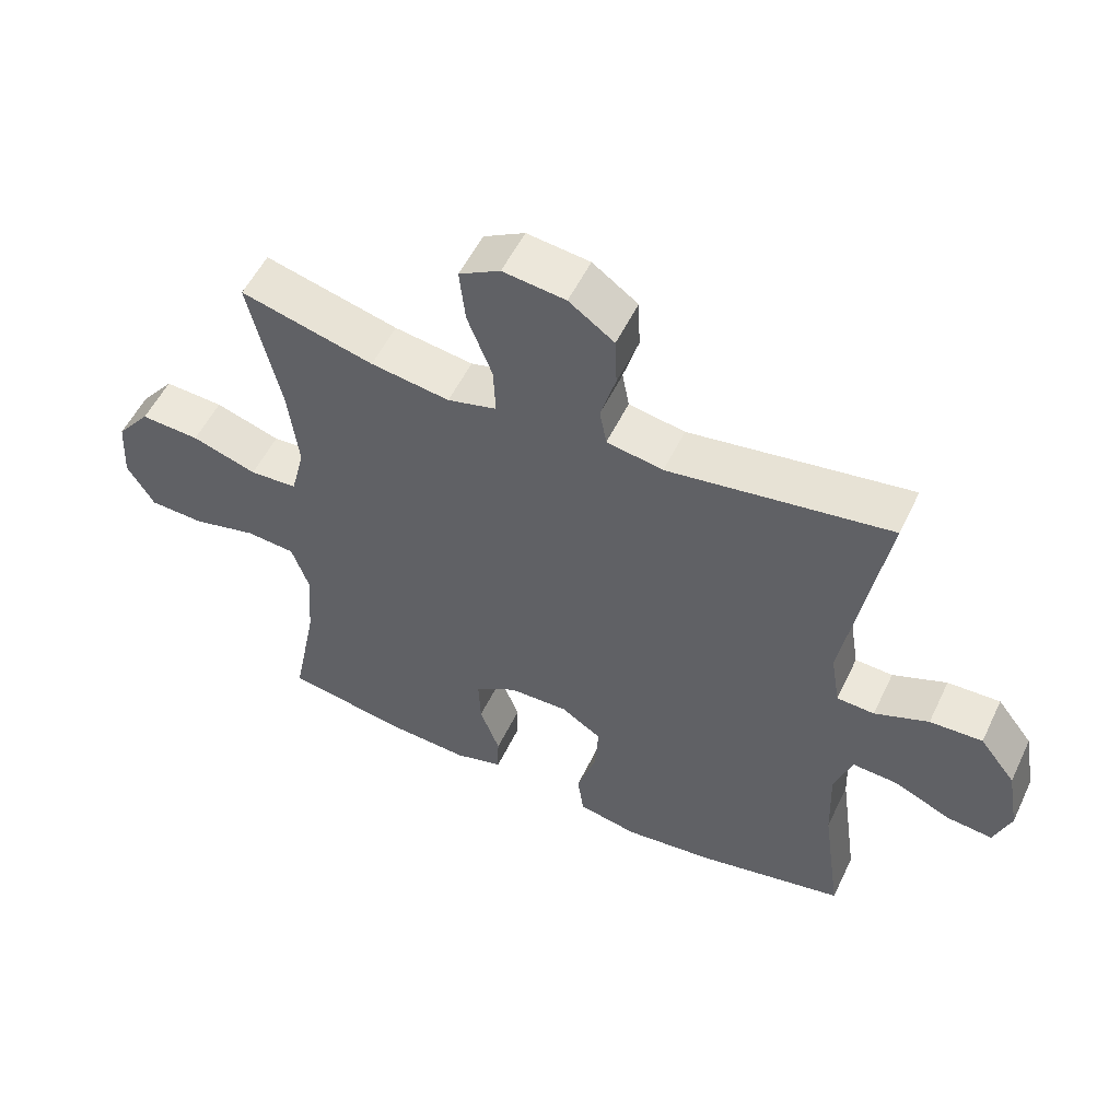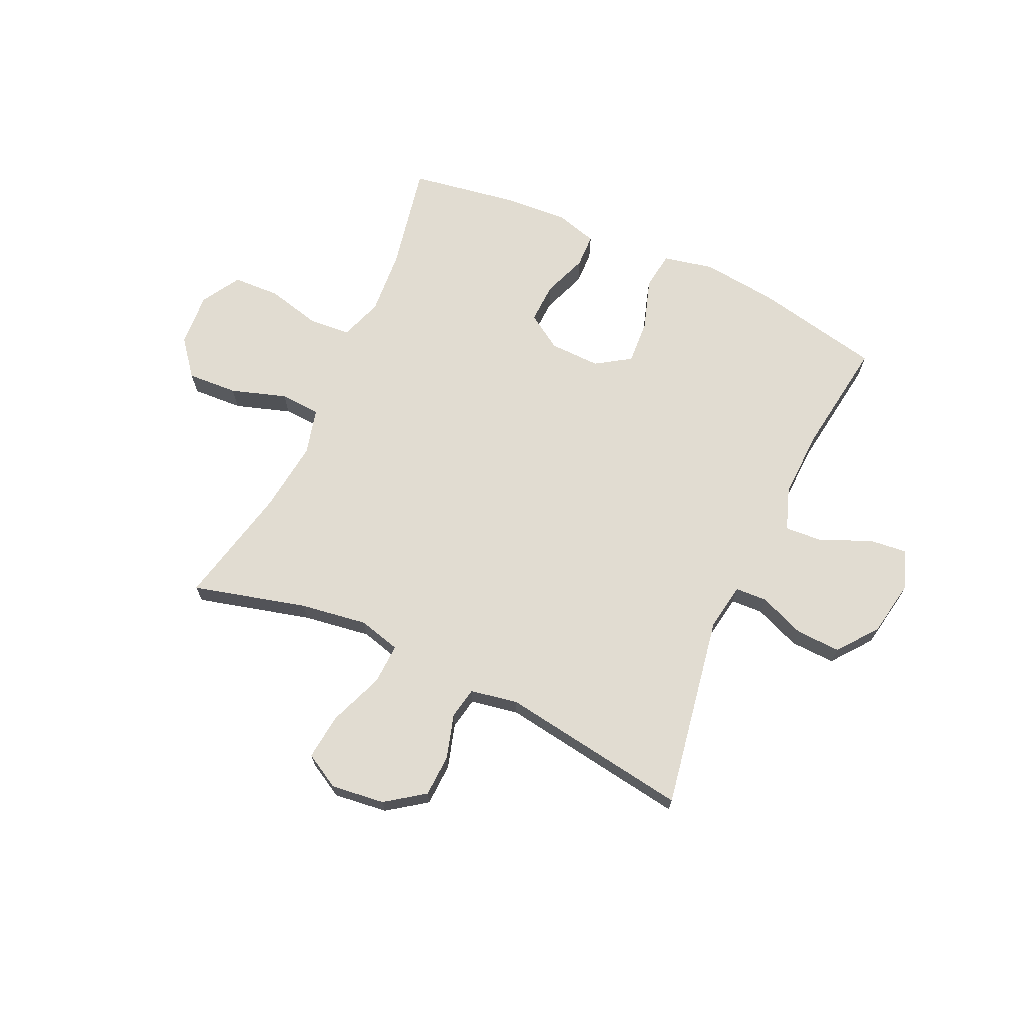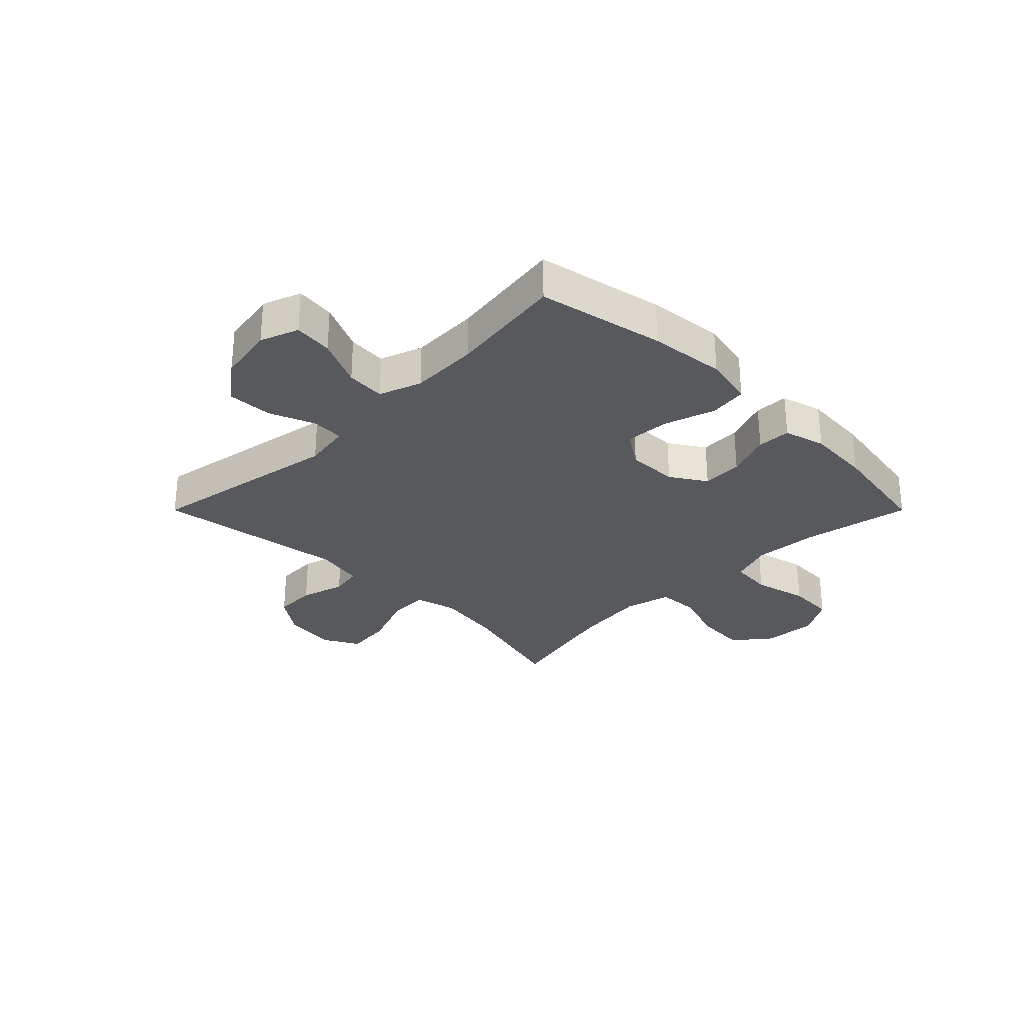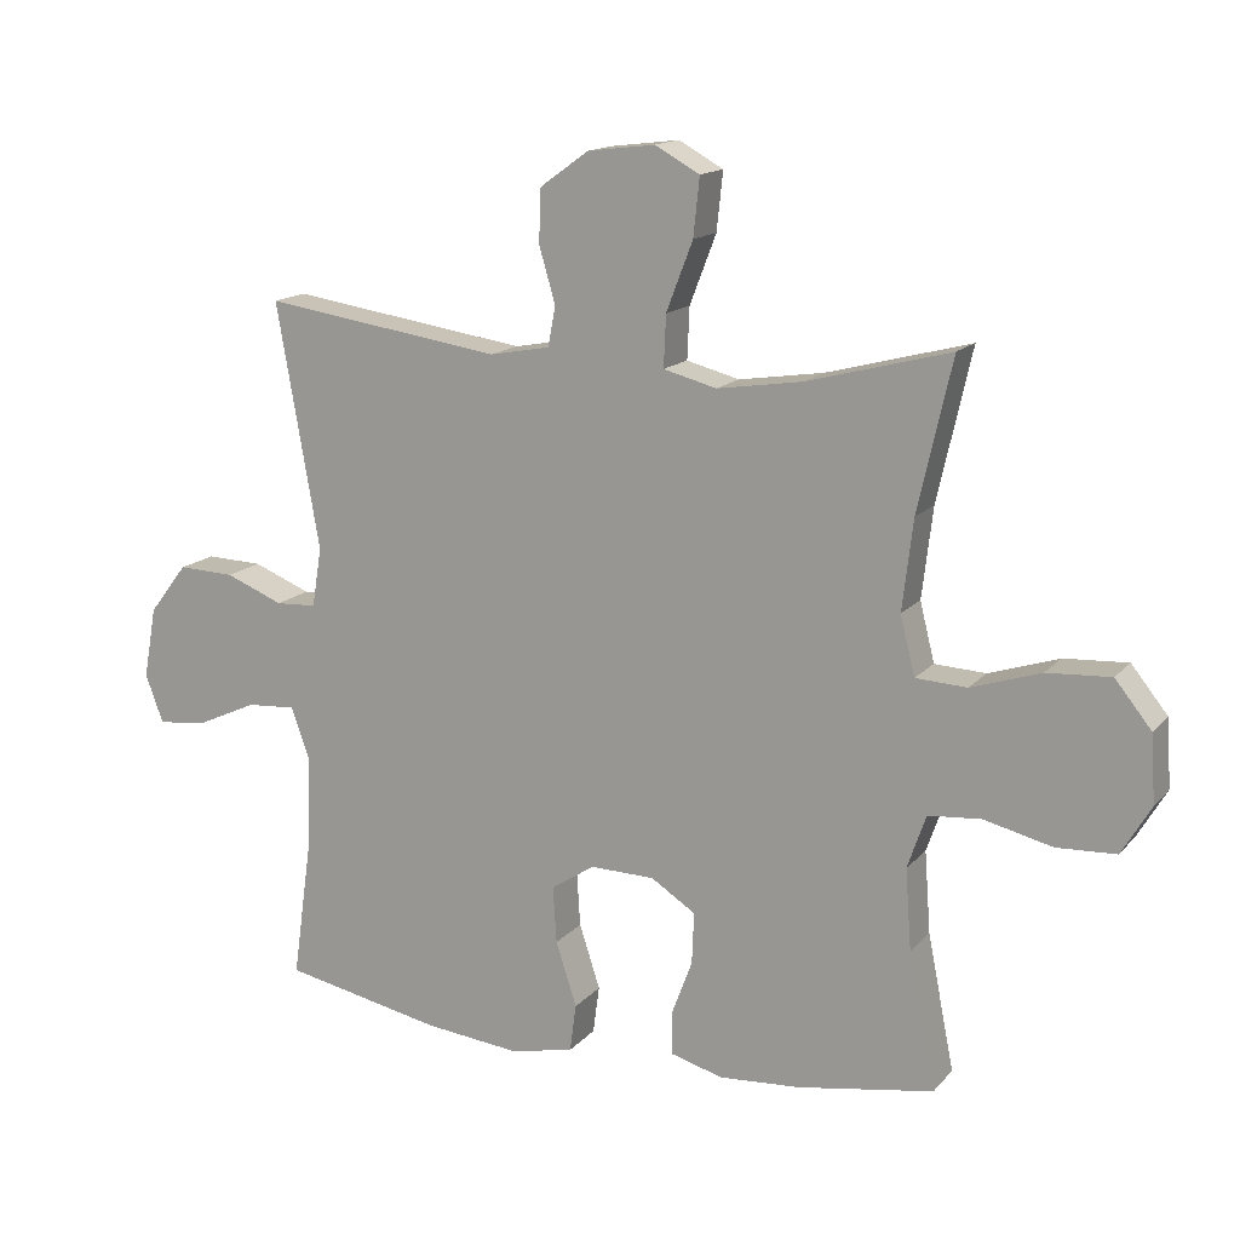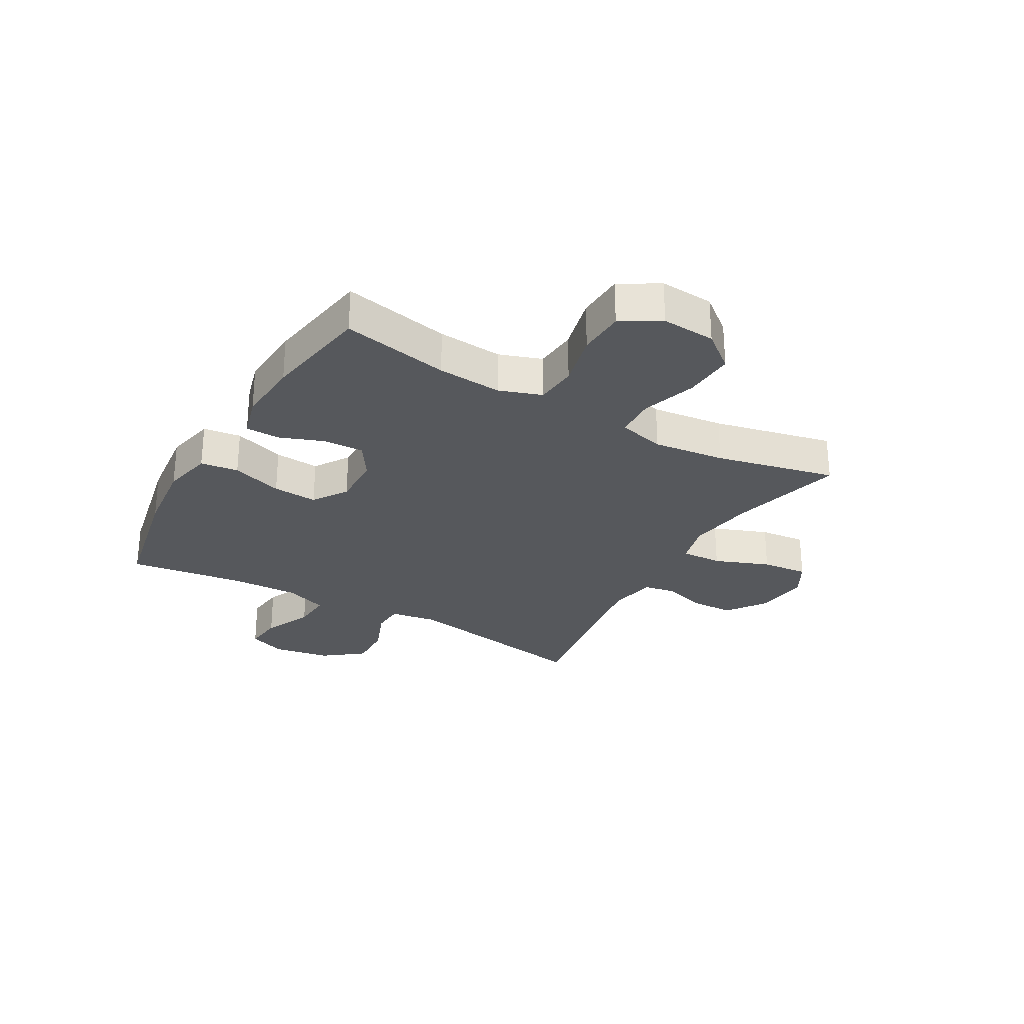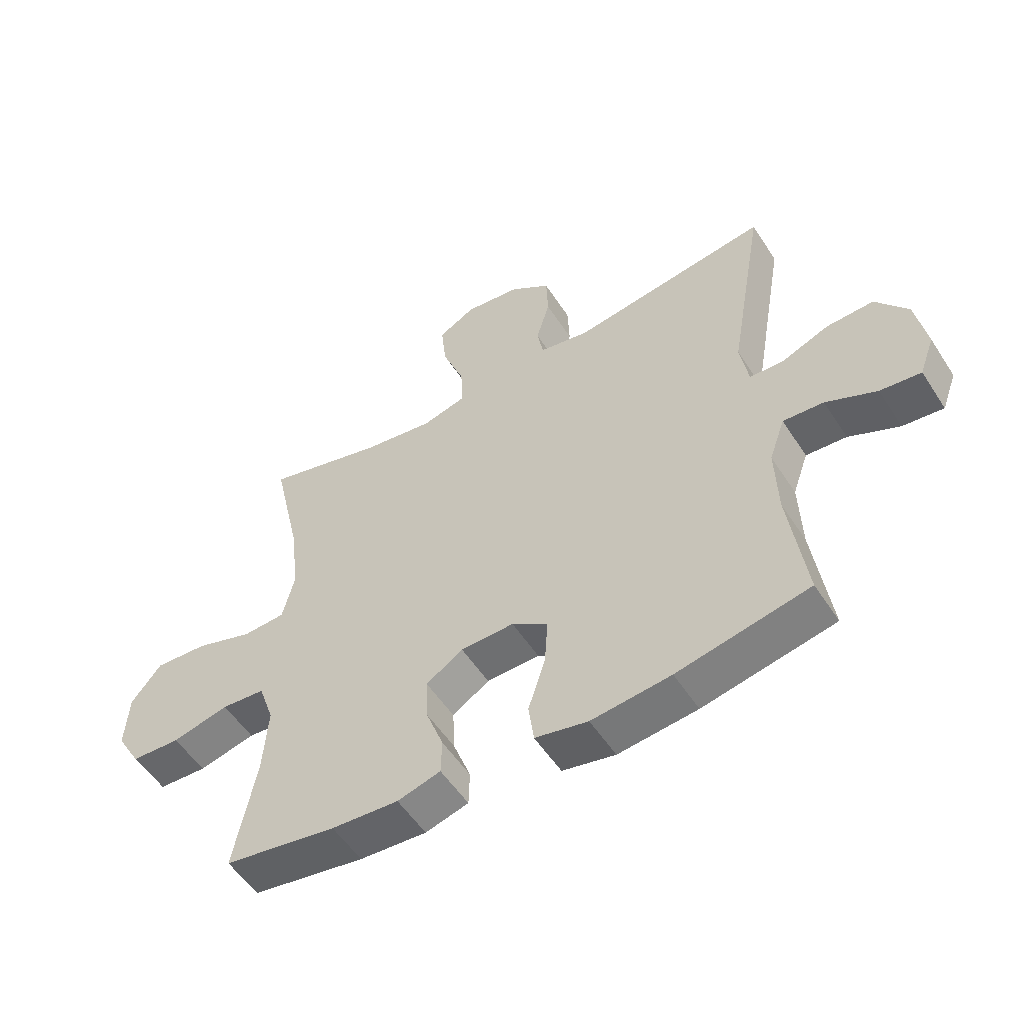
<metadata>
{"format":"obj","ext":"obj","renderer":"f3d","projection":"perspective","resolution":1024,"background":"white","views":[{"elev":54.0,"azim":25.3,"up":"+Z"},{"elev":69.0,"azim":24.7,"up":"+Y"},{"elev":-29.4,"azim":135.0,"up":"+Y"},{"elev":14.8,"azim":-154.3,"up":"+Z"},{"elev":-28.2,"azim":-119.8,"up":"+Y"},{"elev":-53.7,"azim":32.3,"up":"+Z"}]}
</metadata>
<code>
o path640
v 0.4749 0.0375 -0.3048
v 0.4707 0.0375 -0.1816
v 0.498 0.0375 -0.1052
v 0.568 0.0375 -0.11
v 0.6554 0.0375 -0.1494
v 0.7258 0.0375 -0.157
v 0.7515 0.0375 -0.08804
v 0.7332 0.0375 0.0145
v 0.6782 0.0375 0.08576
v 0.5973 0.0375 0.08267
v 0.5142 0.0375 0.04953
v 0.4563 0.0375 0.05246
v 0.4424 0.0375 0.1372
v 0.5041 0.0375 0.488
v 0.1623 0.0375 0.4368
v 0.0757 0.0375 0.4528
v 0.06491 0.0375 0.5098
v 0.0883 0.0375 0.5895
v 0.08531 0.0375 0.6659
v 0.01547 0.0375 0.7159
v -0.08127 0.0375 0.7276
v -0.1449 0.0375 0.6922
v -0.136 0.0375 0.6089
v -0.09789 0.0375 0.51
v -0.09465 0.0375 0.4359
v -0.1707 0.0375 0.416
v -0.2923 0.0375 0.4341
v -0.4978 0.0375 0.488
v -0.4489 0.0375 0.2715
v -0.4335 0.0375 0.1421
v -0.4546 0.0375 0.05787
v -0.5279 0.0375 0.05391
v -0.6279 0.0375 0.08635
v -0.7191 0.0375 0.0916
v -0.7714 0.0375 0.02644
v -0.7775 0.0375 -0.07065
v -0.7358 0.0375 -0.1408
v -0.651 0.0375 -0.1446
v -0.5528 0.0375 -0.1205
v -0.4773 0.0375 -0.1268
v -0.4508 0.0375 -0.2035
v -0.4595 0.0375 -0.3198
v -0.4978 0.0375 -0.5137
v -0.3032 0.0375 -0.5457
v -0.1873 0.0375 -0.5533
v -0.1127 0.0375 -0.5324
v -0.111 0.0375 -0.4715
v -0.1412 0.0375 -0.3907
v -0.1443 0.0375 -0.3177
v -0.08048 0.0375 -0.2763
v 0.01158 0.0375 -0.2741
v 0.07386 0.0375 -0.3149
v 0.06853 0.0375 -0.3956
v 0.03873 0.0375 -0.4877
v 0.04788 0.0375 -0.5561
v 0.1393 0.0375 -0.5755
v 0.2764 0.0375 -0.5605
v 0.5041 0.0375 -0.5137
v 0.4749 -0.0375 -0.3048
v 0.4707 -0.0375 -0.1816
v 0.498 -0.0375 -0.1052
v 0.568 -0.0375 -0.11
v 0.6554 -0.0375 -0.1494
v 0.7258 -0.0375 -0.157
v 0.7515 -0.0375 -0.08804
v 0.7332 -0.0375 0.0145
v 0.6782 -0.0375 0.08576
v 0.5973 -0.0375 0.08267
v 0.5142 -0.0375 0.04953
v 0.4563 -0.0375 0.05246
v 0.4424 -0.0375 0.1372
v 0.5041 -0.0375 0.488
v 0.1623 -0.0375 0.4368
v 0.0757 -0.0375 0.4528
v 0.06491 -0.0375 0.5098
v 0.0883 -0.0375 0.5895
v 0.08531 -0.0375 0.6659
v 0.01547 -0.0375 0.7159
v -0.08127 -0.0375 0.7276
v -0.1449 -0.0375 0.6922
v -0.136 -0.0375 0.6089
v -0.09789 -0.0375 0.51
v -0.09465 -0.0375 0.4359
v -0.1707 -0.0375 0.416
v -0.2923 -0.0375 0.4341
v -0.4978 -0.0375 0.488
v -0.4489 -0.0375 0.2715
v -0.4335 -0.0375 0.1421
v -0.4546 -0.0375 0.05787
v -0.5279 -0.0375 0.05391
v -0.6279 -0.0375 0.08635
v -0.7191 -0.0375 0.0916
v -0.7714 -0.0375 0.02644
v -0.7775 -0.0375 -0.07065
v -0.7358 -0.0375 -0.1408
v -0.651 -0.0375 -0.1446
v -0.5528 -0.0375 -0.1205
v -0.4773 -0.0375 -0.1268
v -0.4508 -0.0375 -0.2035
v -0.4595 -0.0375 -0.3198
v -0.4978 -0.0375 -0.5137
v -0.3032 -0.0375 -0.5457
v -0.1873 -0.0375 -0.5533
v -0.1127 -0.0375 -0.5324
v -0.111 -0.0375 -0.4715
v -0.1412 -0.0375 -0.3907
v -0.1443 -0.0375 -0.3177
v -0.08048 -0.0375 -0.2763
v 0.01158 -0.0375 -0.2741
v 0.07386 -0.0375 -0.3149
v 0.06853 -0.0375 -0.3956
v 0.03873 -0.0375 -0.4877
v 0.04788 -0.0375 -0.5561
v 0.1393 -0.0375 -0.5755
v 0.2764 -0.0375 -0.5605
v 0.5041 -0.0375 -0.5137
v 0.04788 0.0375 -0.5561
v 0.04788 0.0375 -0.5561
v 0.1393 0.0375 -0.5755
v 0.2764 0.0375 -0.5605
v 0.03873 0.0375 -0.4877
v -0.3032 0.0375 -0.5457
v -0.1873 0.0375 -0.5533
v -0.1127 0.0375 -0.5324
v -0.1127 0.0375 -0.5324
v -0.111 0.0375 -0.4715
v -0.4978 0.0375 -0.5137
v -0.4978 0.0375 -0.5137
v 0.5041 0.0375 -0.5137
v 0.5041 0.0375 -0.5137
v 0.06853 0.0375 -0.3956
v -0.1412 0.0375 -0.3907
v -0.4595 0.0375 -0.3198
v 0.4749 0.0375 -0.3048
v 0.07386 0.0375 -0.3149
v 0.07386 0.0375 -0.3149
v -0.1443 0.0375 -0.3177
v -0.4508 0.0375 -0.2035
v -0.08048 0.0375 -0.2763
v 0.01158 0.0375 -0.2741
v 0.4707 0.0375 -0.1816
v -0.4773 0.0375 -0.1268
v -0.4773 0.0375 -0.1268
v 0.498 0.0375 -0.1052
v 0.498 0.0375 -0.1052
v 0.6554 0.0375 -0.1494
v 0.7258 0.0375 -0.157
v 0.7258 0.0375 -0.157
v 0.7515 0.0375 -0.08804
v 0.568 0.0375 -0.11
v -0.7358 0.0375 -0.1408
v -0.651 0.0375 -0.1446
v -0.5528 0.0375 -0.1205
v -0.7775 0.0375 -0.07065
v 0.7332 0.0375 0.0145
v -0.7714 0.0375 0.02644
v 0.6782 0.0375 0.08576
v -0.7191 0.0375 0.0916
v 0.5142 0.0375 0.04953
v 0.4563 0.0375 0.05246
v 0.4563 0.0375 0.05246
v 0.5973 0.0375 0.08267
v -0.4546 0.0375 0.05787
v -0.4546 0.0375 0.05787
v -0.5279 0.0375 0.05391
v 0.4424 0.0375 0.1372
v -0.6279 0.0375 0.08635
v -0.4335 0.0375 0.1421
v -0.4489 0.0375 0.2715
v -0.4978 0.0375 0.488
v -0.4978 0.0375 0.488
v -0.2923 0.0375 0.4341
v -0.1707 0.0375 0.416
v -0.09465 0.0375 0.4359
v -0.09465 0.0375 0.4359
v -0.09789 0.0375 0.51
v 0.1623 0.0375 0.4368
v 0.0757 0.0375 0.4528
v 0.0757 0.0375 0.4528
v 0.06491 0.0375 0.5098
v 0.5041 0.0375 0.488
v 0.5041 0.0375 0.488
v 0.0883 0.0375 0.5895
v -0.136 0.0375 0.6089
v 0.08531 0.0375 0.6659
v -0.1449 0.0375 0.6922
v -0.1449 0.0375 0.6922
v 0.01547 0.0375 0.7159
v -0.08127 0.0375 0.7276
v 0.04788 -0.0375 -0.5561
v 0.04788 -0.0375 -0.5561
v 0.1393 -0.0375 -0.5755
v 0.2764 -0.0375 -0.5605
v 0.03873 -0.0375 -0.4877
v -0.3032 -0.0375 -0.5457
v -0.1873 -0.0375 -0.5533
v -0.1127 -0.0375 -0.5324
v -0.1127 -0.0375 -0.5324
v -0.111 -0.0375 -0.4715
v -0.4978 -0.0375 -0.5137
v -0.4978 -0.0375 -0.5137
v 0.5041 -0.0375 -0.5137
v 0.5041 -0.0375 -0.5137
v 0.06853 -0.0375 -0.3956
v -0.1412 -0.0375 -0.3907
v -0.4595 -0.0375 -0.3198
v 0.4749 -0.0375 -0.3048
v 0.07386 -0.0375 -0.3149
v 0.07386 -0.0375 -0.3149
v -0.1443 -0.0375 -0.3177
v -0.4508 -0.0375 -0.2035
v -0.08048 -0.0375 -0.2763
v 0.01158 -0.0375 -0.2741
v 0.4707 -0.0375 -0.1816
v -0.4773 -0.0375 -0.1268
v -0.4773 -0.0375 -0.1268
v 0.498 -0.0375 -0.1052
v 0.498 -0.0375 -0.1052
v 0.6554 -0.0375 -0.1494
v 0.7258 -0.0375 -0.157
v 0.7258 -0.0375 -0.157
v 0.7515 -0.0375 -0.08804
v 0.568 -0.0375 -0.11
v -0.7358 -0.0375 -0.1408
v -0.651 -0.0375 -0.1446
v -0.5528 -0.0375 -0.1205
v -0.7775 -0.0375 -0.07065
v 0.7332 -0.0375 0.0145
v -0.7714 -0.0375 0.02644
v 0.6782 -0.0375 0.08576
v -0.7191 -0.0375 0.0916
v 0.5142 -0.0375 0.04953
v 0.4563 -0.0375 0.05246
v 0.4563 -0.0375 0.05246
v 0.5973 -0.0375 0.08267
v -0.4546 -0.0375 0.05787
v -0.4546 -0.0375 0.05787
v -0.5279 -0.0375 0.05391
v 0.4424 -0.0375 0.1372
v -0.6279 -0.0375 0.08635
v -0.4335 -0.0375 0.1421
v -0.4489 -0.0375 0.2715
v -0.4978 -0.0375 0.488
v -0.4978 -0.0375 0.488
v -0.2923 -0.0375 0.4341
v -0.1707 -0.0375 0.416
v -0.09465 -0.0375 0.4359
v -0.09465 -0.0375 0.4359
v -0.09789 -0.0375 0.51
v 0.1623 -0.0375 0.4368
v 0.0757 -0.0375 0.4528
v 0.0757 -0.0375 0.4528
v 0.06491 -0.0375 0.5098
v 0.5041 -0.0375 0.488
v 0.5041 -0.0375 0.488
v 0.0883 -0.0375 0.5895
v -0.136 -0.0375 0.6089
v 0.08531 -0.0375 0.6659
v -0.1449 -0.0375 0.6922
v -0.1449 -0.0375 0.6922
v 0.01547 -0.0375 0.7159
v -0.08127 -0.0375 0.7276
f 205 196 199
f 229 240 231
f 217 233 214
f 219 228 223
f 210 206 205
f 256 249 253
f 253 247 251
f 208 204 193
f 205 195 196
f 246 241 212
f 208 233 213
f 220 222 219
f 232 223 235
f 215 238 226
f 195 206 200
f 211 212 215
f 213 246 212
f 242 245 243
f 199 196 197
f 262 257 261
f 256 257 249
f 202 207 193
f 213 250 251
f 261 257 256
f 206 210 211
f 225 229 227
f 212 211 210
f 230 235 228
f 251 247 213
f 242 246 245
f 236 238 215
f 258 261 256
f 240 229 225
f 223 228 235
f 239 250 213
f 240 226 238
f 192 204 194
f 241 246 242
f 253 249 247
f 233 217 232
f 212 236 215
f 259 257 262
f 225 227 224
f 247 246 213
f 214 233 208
f 207 208 193
f 195 205 206
f 192 194 190
f 193 204 192
f 212 241 236
f 222 228 219
f 214 208 207
f 226 240 225
f 250 239 254
f 233 239 213
f 223 232 217
f 118 56 114 191
f 56 57 115 114
f 54 55 113 112
f 44 45 103 102
f 45 125 198 103
f 46 47 105 104
f 128 44 102 201
f 57 130 203 115
f 53 54 112 111
f 47 48 106 105
f 42 43 101 100
f 58 1 59 116
f 136 53 111 209
f 48 49 107 106
f 41 42 100 99
f 49 50 108 107
f 51 52 110 109
f 1 2 60 59
f 50 51 109 108
f 143 41 99 216
f 2 145 218 60
f 5 148 221 63
f 6 7 65 64
f 4 5 63 62
f 37 38 96 95
f 38 39 97 96
f 36 37 95 94
f 39 40 98 97
f 3 4 62 61
f 7 8 66 65
f 35 36 94 93
f 8 9 67 66
f 34 35 93 92
f 11 161 234 69
f 10 11 69 68
f 9 10 68 67
f 164 32 90 237
f 12 13 71 70
f 33 34 92 91
f 32 33 91 90
f 30 31 89 88
f 29 30 88 87
f 171 29 87 244
f 27 28 86 85
f 26 27 85 84
f 175 26 84 248
f 24 25 83 82
f 15 179 252 73
f 16 17 75 74
f 182 15 73 255
f 13 14 72 71
f 17 18 76 75
f 23 24 82 81
f 18 19 77 76
f 187 23 81 260
f 19 20 78 77
f 21 22 80 79
f 20 21 79 78
f 132 126 123
f 156 158 167
f 144 141 160
f 146 150 155
f 137 132 133
f 183 180 176
f 180 178 174
f 135 120 131
f 132 123 122
f 173 139 168
f 135 140 160
f 147 146 149
f 159 162 150
f 142 153 165
f 122 127 133
f 138 142 139
f 140 139 173
f 169 170 172
f 126 124 123
f 189 188 184
f 183 176 184
f 129 120 134
f 140 178 177
f 188 183 184
f 133 138 137
f 152 154 156
f 139 137 138
f 157 155 162
f 178 140 174
f 169 172 173
f 163 142 165
f 185 183 188
f 167 152 156
f 150 162 155
f 166 140 177
f 167 165 153
f 119 121 131
f 168 169 173
f 180 174 176
f 160 159 144
f 139 142 163
f 186 189 184
f 152 151 154
f 174 140 173
f 141 135 160
f 134 120 135
f 122 133 132
f 119 117 121
f 120 119 131
f 139 163 168
f 149 146 155
f 141 134 135
f 153 152 167
f 177 181 166
f 160 140 166
f 150 144 159

</code>
